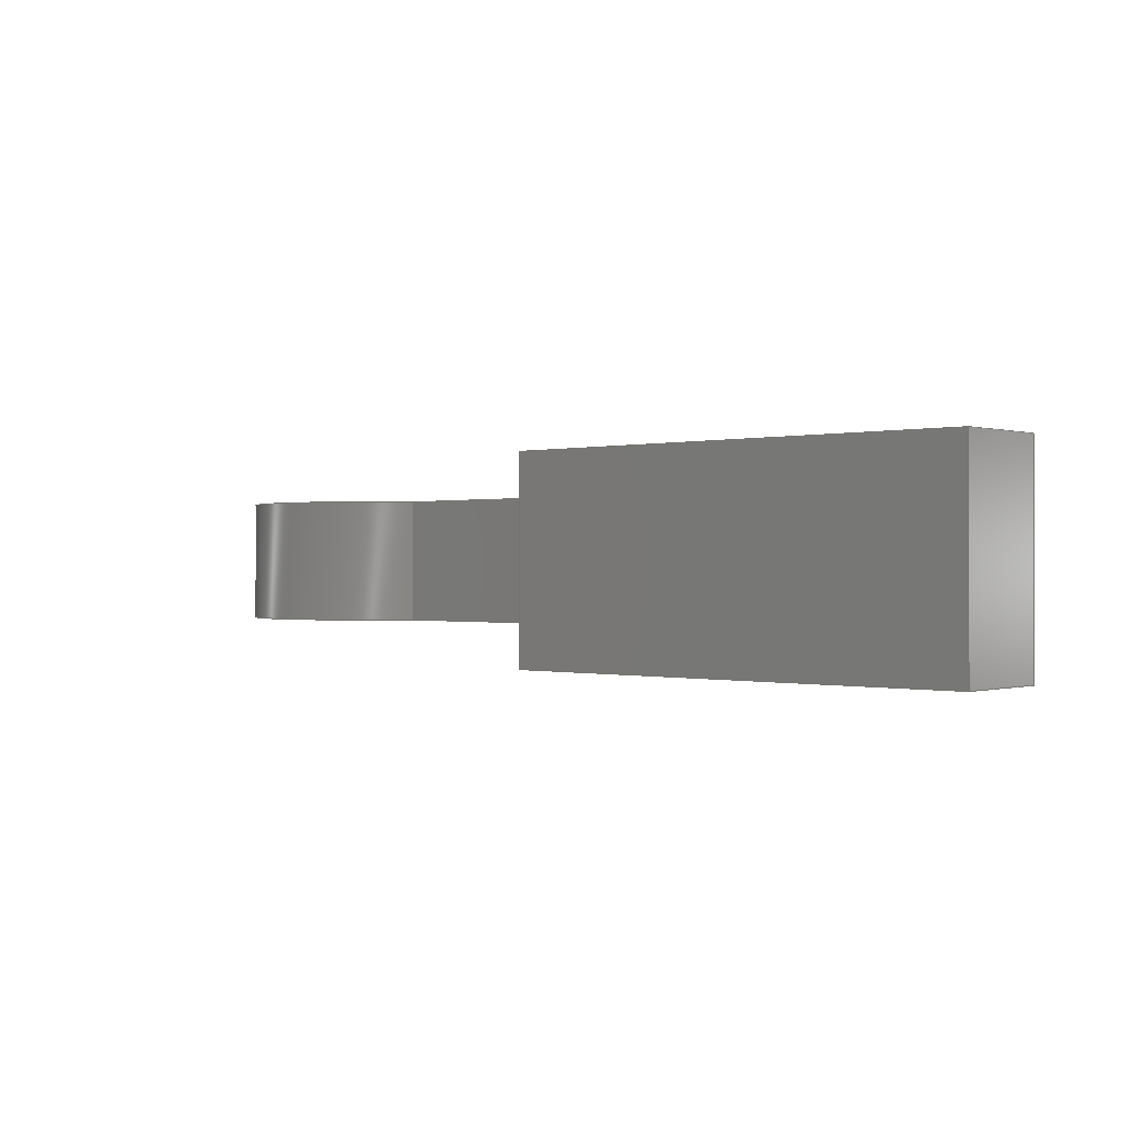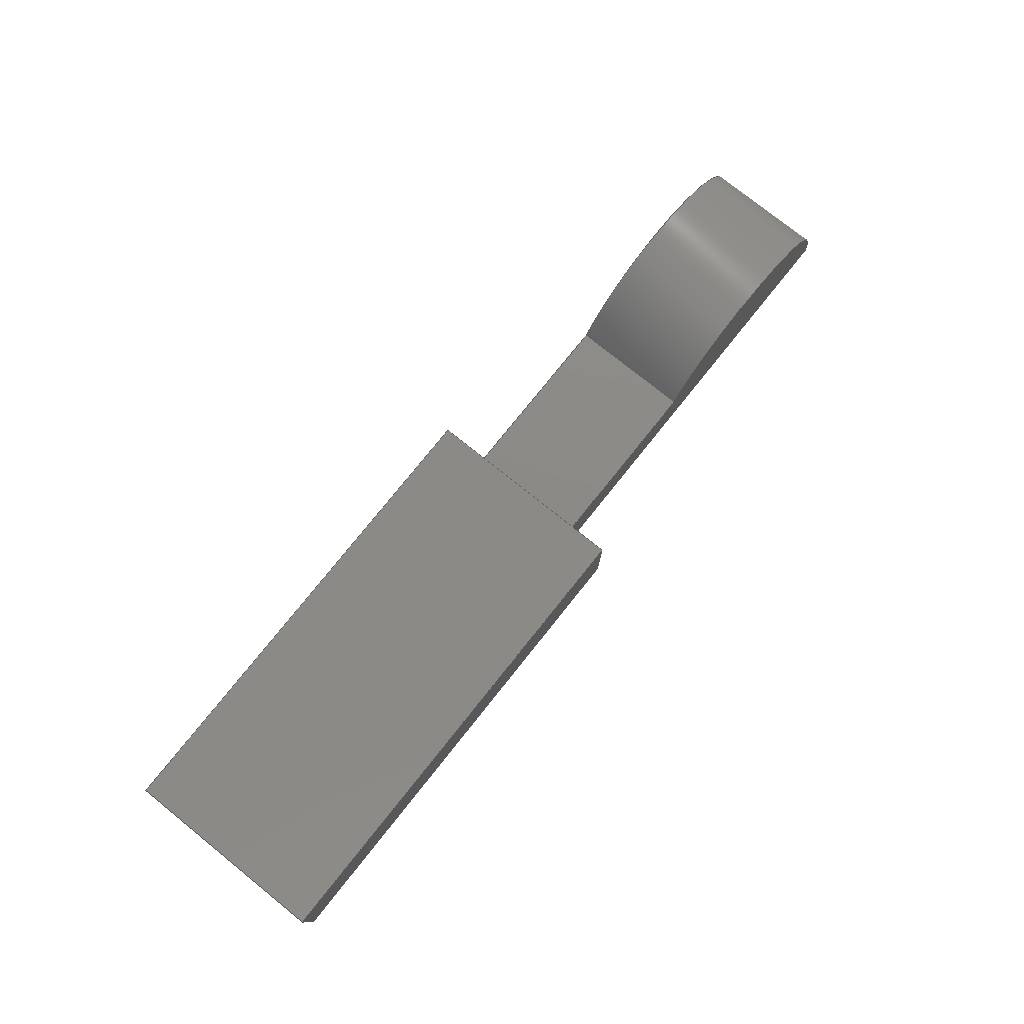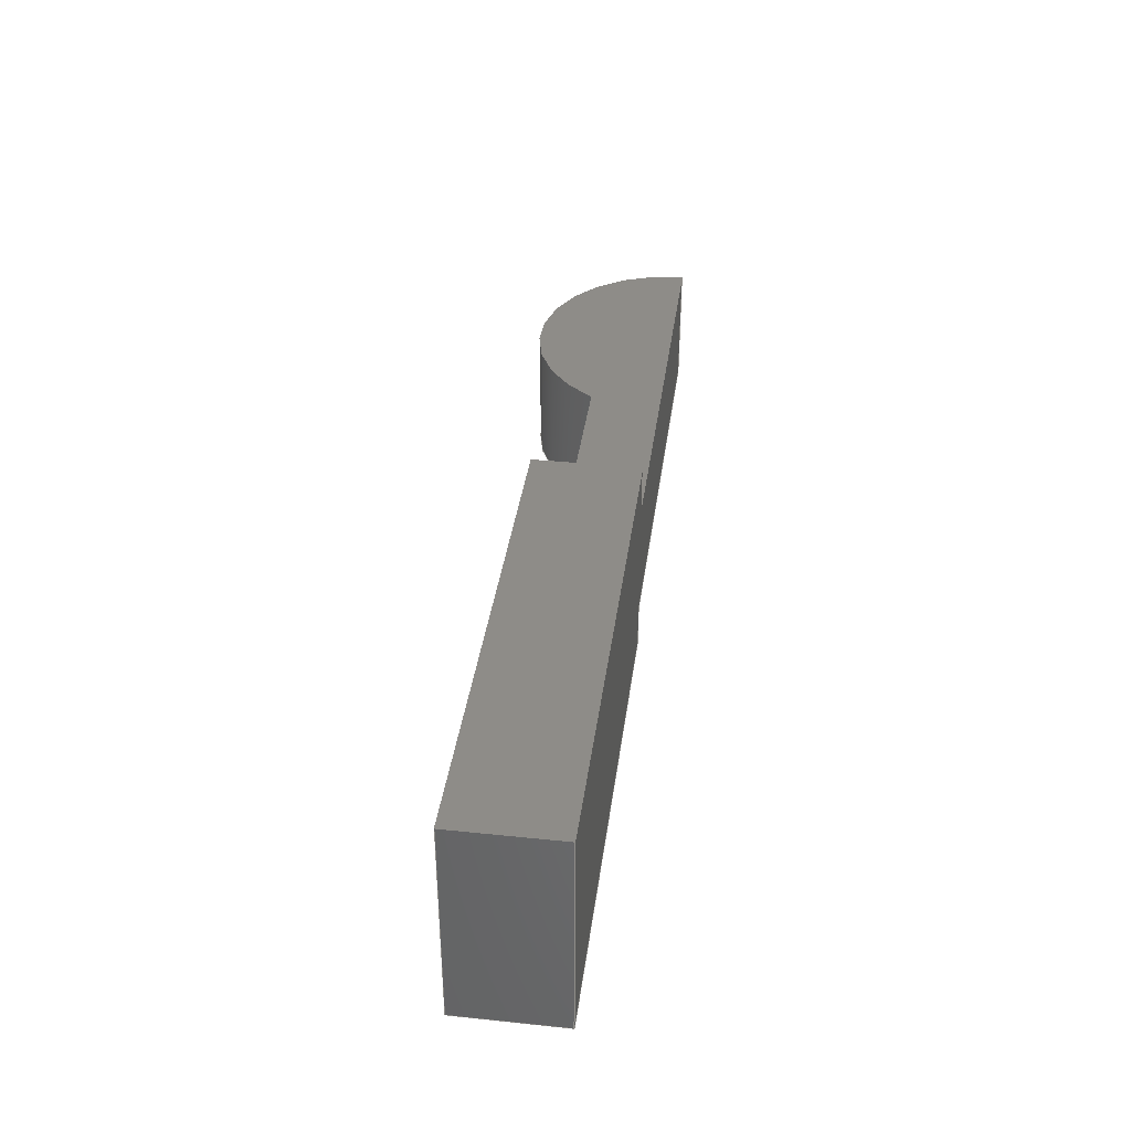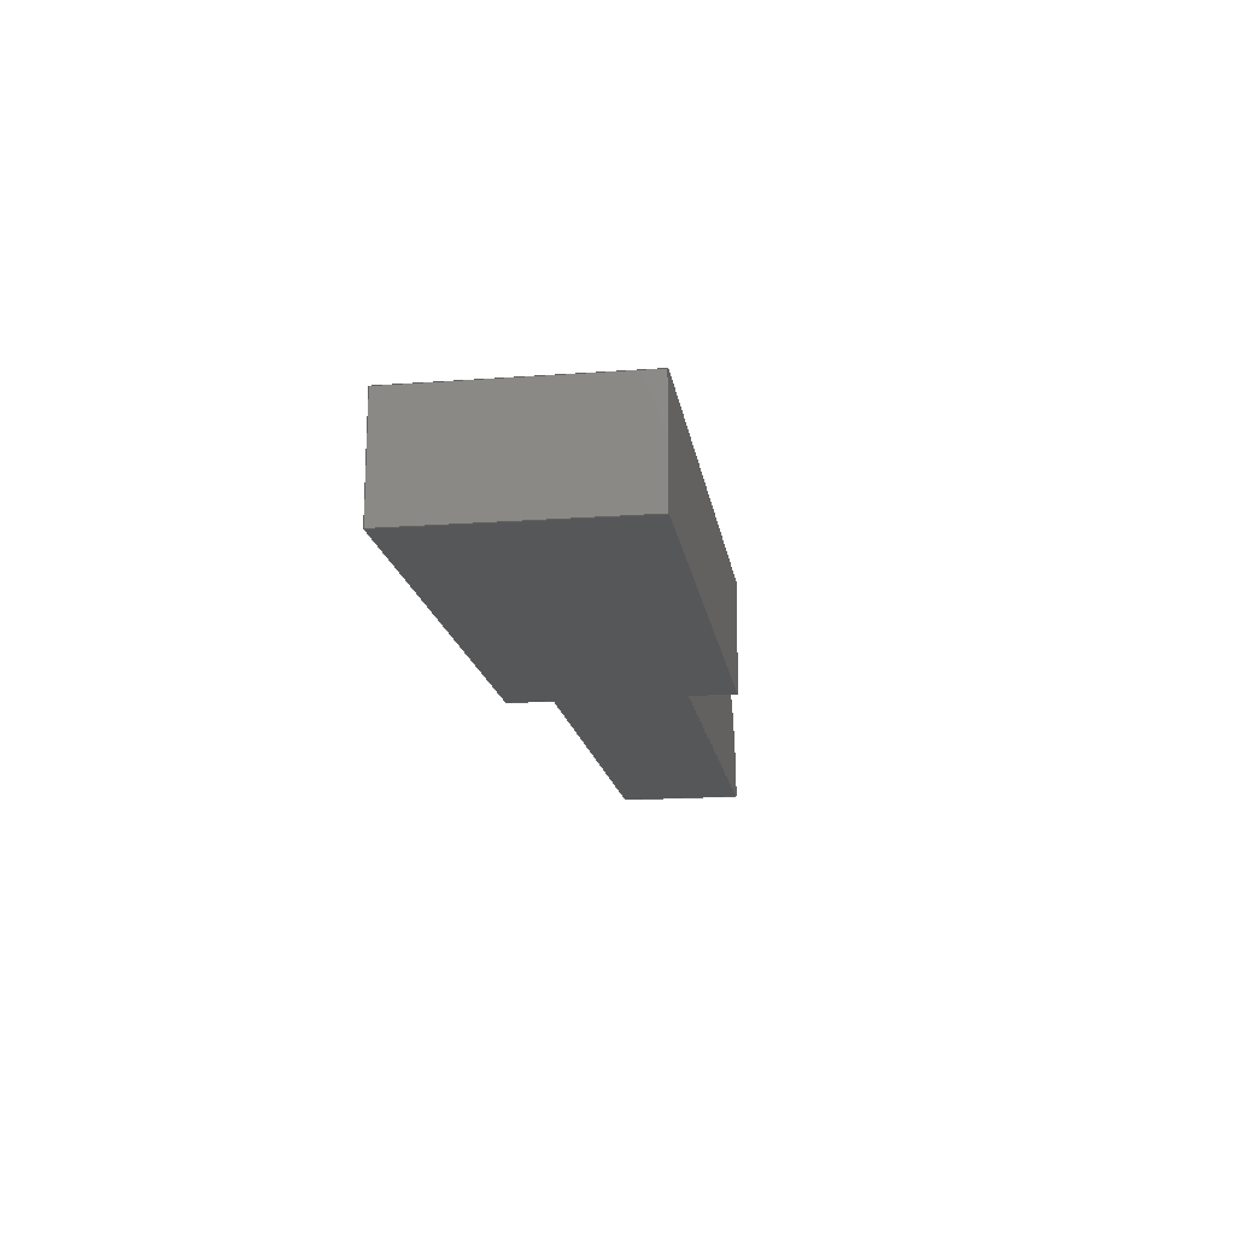
<metadata>
{"format":"step","ext":"step","renderer":"f3d","projection":"perspective","resolution":1024,"background":"white","views":[{"elev":-0.2,"azim":-137.8,"up":"+Z"},{"elev":77.3,"azim":-51.3,"up":"+Y"},{"elev":37.2,"azim":-82.4,"up":"+Z"},{"elev":-16.5,"azim":-81.5,"up":"+Y"}]}
</metadata>
<code>
ISO-10303-21;
DATA;
#1=MECHANICAL_DESIGN_GEOMETRIC_PRESENTATION_REPRESENTATION('',(#4),#308);
#2=SHAPE_REPRESENTATION_RELATIONSHIP('SRR','None',#315,#3);
#3=ADVANCED_BREP_SHAPE_REPRESENTATION('',(#5),#307);
#4=STYLED_ITEM('',(#325),#5);
#5=MANIFOLD_SOLID_BREP('Body1',#180);
#6=CYLINDRICAL_SURFACE('',#197,0.4);
#7=FACE_OUTER_BOUND('',#17,.T.);
#8=FACE_OUTER_BOUND('',#18,.T.);
#9=FACE_OUTER_BOUND('',#19,.T.);
#10=FACE_OUTER_BOUND('',#20,.T.);
#11=FACE_OUTER_BOUND('',#21,.T.);
#12=FACE_OUTER_BOUND('',#22,.T.);
#13=FACE_OUTER_BOUND('',#23,.T.);
#14=FACE_OUTER_BOUND('',#24,.T.);
#15=FACE_OUTER_BOUND('',#25,.T.);
#16=FACE_OUTER_BOUND('',#26,.T.);
#17=EDGE_LOOP('',(#113,#114,#115,#116));
#18=EDGE_LOOP('',(#117,#118,#119,#120));
#19=EDGE_LOOP('',(#121,#122,#123,#124));
#20=EDGE_LOOP('',(#125,#126,#127,#128));
#21=EDGE_LOOP('',(#129,#130,#131,#132,#133,#134,#135,#136));
#22=EDGE_LOOP('',(#137,#138,#139,#140));
#23=EDGE_LOOP('',(#141,#142,#143,#144,#145,#146,#147,#148));
#24=EDGE_LOOP('',(#149,#150,#151,#152));
#25=EDGE_LOOP('',(#153,#154,#155,#156));
#26=EDGE_LOOP('',(#157,#158,#159,#160));
#27=CIRCLE('',#195,0.4);
#28=CIRCLE('',#198,0.4);
#29=LINE('',#258,#51);
#30=LINE('',#260,#52);
#31=LINE('',#262,#53);
#32=LINE('',#266,#54);
#33=LINE('',#268,#55);
#34=LINE('',#269,#56);
#35=LINE('',#273,#57);
#36=LINE('',#276,#58);
#37=LINE('',#277,#59);
#38=LINE('',#280,#60);
#39=LINE('',#282,#61);
#40=LINE('',#284,#62);
#41=LINE('',#286,#63);
#42=LINE('',#287,#64);
#43=LINE('',#290,#65);
#44=LINE('',#292,#66);
#45=LINE('',#293,#67);
#46=LINE('',#296,#68);
#47=LINE('',#297,#69);
#48=LINE('',#300,#70);
#49=LINE('',#301,#71);
#50=LINE('',#303,#72);
#51=VECTOR('',#210,1);
#52=VECTOR('',#211,1);
#53=VECTOR('',#212,1);
#54=VECTOR('',#217,1);
#55=VECTOR('',#218,1);
#56=VECTOR('',#219,1);
#57=VECTOR('',#224,1);
#58=VECTOR('',#227,1);
#59=VECTOR('',#228,1);
#60=VECTOR('',#231,1);
#61=VECTOR('',#232,1);
#62=VECTOR('',#233,1);
#63=VECTOR('',#234,1);
#64=VECTOR('',#235,1);
#65=VECTOR('',#238,1);
#66=VECTOR('',#239,1);
#67=VECTOR('',#240,1);
#68=VECTOR('',#243,1);
#69=VECTOR('',#244,1);
#70=VECTOR('',#247,1);
#71=VECTOR('',#248,1);
#72=VECTOR('',#251,1);
#73=VERTEX_POINT('',#256);
#74=VERTEX_POINT('',#257);
#75=VERTEX_POINT('',#259);
#76=VERTEX_POINT('',#261);
#77=VERTEX_POINT('',#265);
#78=VERTEX_POINT('',#267);
#79=VERTEX_POINT('',#271);
#80=VERTEX_POINT('',#275);
#81=VERTEX_POINT('',#279);
#82=VERTEX_POINT('',#281);
#83=VERTEX_POINT('',#283);
#84=VERTEX_POINT('',#285);
#85=VERTEX_POINT('',#289);
#86=VERTEX_POINT('',#291);
#87=VERTEX_POINT('',#295);
#88=VERTEX_POINT('',#299);
#89=EDGE_CURVE('',#73,#74,#29,.T.);
#90=EDGE_CURVE('',#75,#74,#30,.T.);
#91=EDGE_CURVE('',#75,#76,#31,.T.);
#92=EDGE_CURVE('',#76,#73,#27,.T.);
#93=EDGE_CURVE('',#77,#75,#32,.T.);
#94=EDGE_CURVE('',#78,#77,#33,.T.);
#95=EDGE_CURVE('',#76,#78,#34,.T.);
#96=EDGE_CURVE('',#79,#78,#28,.T.);
#97=EDGE_CURVE('',#73,#79,#35,.T.);
#98=EDGE_CURVE('',#80,#79,#36,.T.);
#99=EDGE_CURVE('',#80,#77,#37,.T.);
#100=EDGE_CURVE('',#74,#81,#38,.T.);
#101=EDGE_CURVE('',#82,#81,#39,.T.);
#102=EDGE_CURVE('',#82,#83,#40,.T.);
#103=EDGE_CURVE('',#84,#83,#41,.T.);
#104=EDGE_CURVE('',#84,#80,#42,.T.);
#105=EDGE_CURVE('',#81,#85,#43,.T.);
#106=EDGE_CURVE('',#85,#86,#44,.T.);
#107=EDGE_CURVE('',#86,#82,#45,.T.);
#108=EDGE_CURVE('',#87,#84,#46,.T.);
#109=EDGE_CURVE('',#85,#87,#47,.T.);
#110=EDGE_CURVE('',#88,#87,#48,.T.);
#111=EDGE_CURVE('',#86,#88,#49,.T.);
#112=EDGE_CURVE('',#83,#88,#50,.T.);
#113=ORIENTED_EDGE('',*,*,#89,.T.);
#114=ORIENTED_EDGE('',*,*,#90,.F.);
#115=ORIENTED_EDGE('',*,*,#91,.T.);
#116=ORIENTED_EDGE('',*,*,#92,.T.);
#117=ORIENTED_EDGE('',*,*,#93,.F.);
#118=ORIENTED_EDGE('',*,*,#94,.F.);
#119=ORIENTED_EDGE('',*,*,#95,.F.);
#120=ORIENTED_EDGE('',*,*,#91,.F.);
#121=ORIENTED_EDGE('',*,*,#95,.T.);
#122=ORIENTED_EDGE('',*,*,#96,.F.);
#123=ORIENTED_EDGE('',*,*,#97,.F.);
#124=ORIENTED_EDGE('',*,*,#92,.F.);
#125=ORIENTED_EDGE('',*,*,#98,.T.);
#126=ORIENTED_EDGE('',*,*,#96,.T.);
#127=ORIENTED_EDGE('',*,*,#94,.T.);
#128=ORIENTED_EDGE('',*,*,#99,.F.);
#129=ORIENTED_EDGE('',*,*,#99,.T.);
#130=ORIENTED_EDGE('',*,*,#93,.T.);
#131=ORIENTED_EDGE('',*,*,#90,.T.);
#132=ORIENTED_EDGE('',*,*,#100,.T.);
#133=ORIENTED_EDGE('',*,*,#101,.F.);
#134=ORIENTED_EDGE('',*,*,#102,.T.);
#135=ORIENTED_EDGE('',*,*,#103,.F.);
#136=ORIENTED_EDGE('',*,*,#104,.T.);
#137=ORIENTED_EDGE('',*,*,#101,.T.);
#138=ORIENTED_EDGE('',*,*,#105,.T.);
#139=ORIENTED_EDGE('',*,*,#106,.T.);
#140=ORIENTED_EDGE('',*,*,#107,.T.);
#141=ORIENTED_EDGE('',*,*,#104,.F.);
#142=ORIENTED_EDGE('',*,*,#108,.F.);
#143=ORIENTED_EDGE('',*,*,#109,.F.);
#144=ORIENTED_EDGE('',*,*,#105,.F.);
#145=ORIENTED_EDGE('',*,*,#100,.F.);
#146=ORIENTED_EDGE('',*,*,#89,.F.);
#147=ORIENTED_EDGE('',*,*,#97,.T.);
#148=ORIENTED_EDGE('',*,*,#98,.F.);
#149=ORIENTED_EDGE('',*,*,#109,.T.);
#150=ORIENTED_EDGE('',*,*,#110,.F.);
#151=ORIENTED_EDGE('',*,*,#111,.F.);
#152=ORIENTED_EDGE('',*,*,#106,.F.);
#153=ORIENTED_EDGE('',*,*,#111,.T.);
#154=ORIENTED_EDGE('',*,*,#112,.F.);
#155=ORIENTED_EDGE('',*,*,#102,.F.);
#156=ORIENTED_EDGE('',*,*,#107,.F.);
#157=ORIENTED_EDGE('',*,*,#103,.T.);
#158=ORIENTED_EDGE('',*,*,#112,.T.);
#159=ORIENTED_EDGE('',*,*,#110,.T.);
#160=ORIENTED_EDGE('',*,*,#108,.T.);
#161=PLANE('',#194);
#162=PLANE('',#196);
#163=PLANE('',#199);
#164=PLANE('',#200);
#165=PLANE('',#201);
#166=PLANE('',#202);
#167=PLANE('',#203);
#168=PLANE('',#204);
#169=PLANE('',#205);
#170=ADVANCED_FACE('',(#7),#161,.F.);
#171=ADVANCED_FACE('',(#8),#162,.T.);
#172=ADVANCED_FACE('',(#9),#6,.T.);
#173=ADVANCED_FACE('',(#10),#163,.T.);
#174=ADVANCED_FACE('',(#11),#164,.T.);
#175=ADVANCED_FACE('',(#12),#165,.T.);
#176=ADVANCED_FACE('',(#13),#166,.T.);
#177=ADVANCED_FACE('',(#14),#167,.T.);
#178=ADVANCED_FACE('',(#15),#168,.T.);
#179=ADVANCED_FACE('',(#16),#169,.T.);
#180=CLOSED_SHELL('',(#170,#171,#172,#173,#174,#175,#176,#177,#178,#179));
#181=DERIVED_UNIT_ELEMENT(#183,1);
#182=DERIVED_UNIT_ELEMENT(#310,3);
#183=(
MASS_UNIT()
NAMED_UNIT(*)
SI_UNIT(.KILO.,.GRAM.)
);
#184=DERIVED_UNIT((#181,#182));
#185=MEASURE_REPRESENTATION_ITEM('density measure',
POSITIVE_RATIO_MEASURE(1290),#184);
#186=PROPERTY_DEFINITION_REPRESENTATION(#191,#188);
#187=PROPERTY_DEFINITION_REPRESENTATION(#192,#189);
#188=REPRESENTATION('material name',(#190),#307);
#189=REPRESENTATION('density',(#185),#307);
#190=DESCRIPTIVE_REPRESENTATION_ITEM('Plastic','Plastic');
#191=PROPERTY_DEFINITION('material property','material name',#317);
#192=PROPERTY_DEFINITION('material property','density of part',#317);
#193=AXIS2_PLACEMENT_3D('placement',#254,#206,#207);
#194=AXIS2_PLACEMENT_3D('',#255,#208,#209);
#195=AXIS2_PLACEMENT_3D('',#263,#213,#214);
#196=AXIS2_PLACEMENT_3D('',#264,#215,#216);
#197=AXIS2_PLACEMENT_3D('',#270,#220,#221);
#198=AXIS2_PLACEMENT_3D('',#272,#222,#223);
#199=AXIS2_PLACEMENT_3D('',#274,#225,#226);
#200=AXIS2_PLACEMENT_3D('',#278,#229,#230);
#201=AXIS2_PLACEMENT_3D('',#288,#236,#237);
#202=AXIS2_PLACEMENT_3D('',#294,#241,#242);
#203=AXIS2_PLACEMENT_3D('',#298,#245,#246);
#204=AXIS2_PLACEMENT_3D('',#302,#249,#250);
#205=AXIS2_PLACEMENT_3D('',#304,#252,#253);
#206=DIRECTION('axis',(0,0,1));
#207=DIRECTION('refdir',(1,0,0));
#208=DIRECTION('center_axis',(0,0,1));
#209=DIRECTION('ref_axis',(1,0,0));
#210=DIRECTION('',(-1,0,0));
#211=DIRECTION('',(0,-1,0));
#212=DIRECTION('',(1,1.561e-16,0));
#213=DIRECTION('center_axis',(0,0,-1));
#214=DIRECTION('ref_axis',(1,0,0));
#215=DIRECTION('center_axis',(-1.561e-16,1,0));
#216=DIRECTION('ref_axis',(-1,-1.561e-16,0));
#217=DIRECTION('',(0,0,-1));
#218=DIRECTION('',(-1,-1.561e-16,0));
#219=DIRECTION('',(0,0,1));
#220=DIRECTION('center_axis',(0,0,1));
#221=DIRECTION('ref_axis',(1,0,0));
#222=DIRECTION('center_axis',(0,0,1));
#223=DIRECTION('ref_axis',(1,0,0));
#224=DIRECTION('',(0,0,1));
#225=DIRECTION('center_axis',(0,0,1));
#226=DIRECTION('ref_axis',(1,0,0));
#227=DIRECTION('',(1,0,0));
#228=DIRECTION('',(0,1,0));
#229=DIRECTION('center_axis',(1,0,0));
#230=DIRECTION('ref_axis',(0,1,0));
#231=DIRECTION('',(0,0,-1));
#232=DIRECTION('',(0,-1,0));
#233=DIRECTION('',(0,0,1));
#234=DIRECTION('',(0,1,0));
#235=DIRECTION('',(0,0,-1));
#236=DIRECTION('center_axis',(0,0,-1));
#237=DIRECTION('ref_axis',(-1,0,0));
#238=DIRECTION('',(-1,0,0));
#239=DIRECTION('',(0,1,0));
#240=DIRECTION('',(1,0,0));
#241=DIRECTION('center_axis',(0,-1,0));
#242=DIRECTION('ref_axis',(1,0,0));
#243=DIRECTION('',(1,0,0));
#244=DIRECTION('',(0,0,1));
#245=DIRECTION('center_axis',(-1,0,0));
#246=DIRECTION('ref_axis',(0,-1,0));
#247=DIRECTION('',(0,-1,0));
#248=DIRECTION('',(0,0,1));
#249=DIRECTION('center_axis',(0,1,0));
#250=DIRECTION('ref_axis',(-1,0,0));
#251=DIRECTION('',(-1,0,0));
#252=DIRECTION('center_axis',(0,0,1));
#253=DIRECTION('ref_axis',(1,0,0));
#254=CARTESIAN_POINT('',(0,0,0));
#255=CARTESIAN_POINT('Origin',(-0.24,0.2,-0.175));
#256=CARTESIAN_POINT('',(0.4,0,-0.175));
#257=CARTESIAN_POINT('',(-0.88,0,-0.175));
#258=CARTESIAN_POINT('',(0,0,-0.175));
#259=CARTESIAN_POINT('',(-0.88,0.2,-0.175));
#260=CARTESIAN_POINT('',(-0.88,0.1,-0.175));
#261=CARTESIAN_POINT('',(-0.3464,0.2,-0.175));
#262=CARTESIAN_POINT('',(-0.88,0.2,-0.175));
#263=CARTESIAN_POINT('Origin',(0,0,-0.175));
#264=CARTESIAN_POINT('Origin',(-0.3464,0.2,0));
#265=CARTESIAN_POINT('',(-0.88,0.2,0.175));
#266=CARTESIAN_POINT('',(-0.88,0.2,0));
#267=CARTESIAN_POINT('',(-0.3464,0.2,0.175));
#268=CARTESIAN_POINT('',(-0.88,0.2,0.175));
#269=CARTESIAN_POINT('',(-0.3464,0.2,0));
#270=CARTESIAN_POINT('Origin',(0,0,0));
#271=CARTESIAN_POINT('',(0.4,0,0.175));
#272=CARTESIAN_POINT('Origin',(0,0,0.175));
#273=CARTESIAN_POINT('',(0.4,0,0));
#274=CARTESIAN_POINT('Origin',(-0.24,0.2,0.175));
#275=CARTESIAN_POINT('',(-0.88,0,0.175));
#276=CARTESIAN_POINT('',(0,0,0.175));
#277=CARTESIAN_POINT('',(-0.88,0.1,0.175));
#278=CARTESIAN_POINT('Origin',(-0.88,0,0));
#279=CARTESIAN_POINT('',(-0.88,0,-0.3));
#280=CARTESIAN_POINT('',(-0.88,0,0));
#281=CARTESIAN_POINT('',(-0.88,0.3,-0.3));
#282=CARTESIAN_POINT('',(-0.88,0.3,-0.3));
#283=CARTESIAN_POINT('',(-0.88,0.3,0.3));
#284=CARTESIAN_POINT('',(-0.88,0.3,0));
#285=CARTESIAN_POINT('',(-0.88,0,0.3));
#286=CARTESIAN_POINT('',(-0.88,0.3,0.3));
#287=CARTESIAN_POINT('',(-0.88,0,0));
#288=CARTESIAN_POINT('Origin',(-1.58,0.15,-0.3));
#289=CARTESIAN_POINT('',(-2.28,0,-0.3));
#290=CARTESIAN_POINT('',(0,0,-0.3));
#291=CARTESIAN_POINT('',(-2.28,0.3,-0.3));
#292=CARTESIAN_POINT('',(-2.28,0,-0.3));
#293=CARTESIAN_POINT('',(-2.28,0.3,-0.3));
#294=CARTESIAN_POINT('Origin',(-2.28,0,0));
#295=CARTESIAN_POINT('',(-2.28,0,0.3));
#296=CARTESIAN_POINT('',(0,0,0.3));
#297=CARTESIAN_POINT('',(-2.28,0,0));
#298=CARTESIAN_POINT('Origin',(-2.28,0.3,0));
#299=CARTESIAN_POINT('',(-2.28,0.3,0.3));
#300=CARTESIAN_POINT('',(-2.28,0,0.3));
#301=CARTESIAN_POINT('',(-2.28,0.3,0));
#302=CARTESIAN_POINT('Origin',(-0.88,0.3,0));
#303=CARTESIAN_POINT('',(-2.28,0.3,0.3));
#304=CARTESIAN_POINT('Origin',(-1.58,0.15,0.3));
#305=UNCERTAINTY_MEASURE_WITH_UNIT(LENGTH_MEASURE(0.001),#309,
'DISTANCE_ACCURACY_VALUE',
'Maximum model space distance between geometric entities at asserted c
onnectivities');
#306=UNCERTAINTY_MEASURE_WITH_UNIT(LENGTH_MEASURE(0.001),#309,
'DISTANCE_ACCURACY_VALUE',
'Maximum model space distance between geometric entities at asserted c
onnectivities');
#307=(
GEOMETRIC_REPRESENTATION_CONTEXT(3)
GLOBAL_UNCERTAINTY_ASSIGNED_CONTEXT((#305))
GLOBAL_UNIT_ASSIGNED_CONTEXT((#309,#311,#312))
REPRESENTATION_CONTEXT('','3D')
);
#308=(
GEOMETRIC_REPRESENTATION_CONTEXT(3)
GLOBAL_UNCERTAINTY_ASSIGNED_CONTEXT((#306))
GLOBAL_UNIT_ASSIGNED_CONTEXT((#309,#311,#312))
REPRESENTATION_CONTEXT('','3D')
);
#309=(
LENGTH_UNIT()
NAMED_UNIT(*)
SI_UNIT(.CENTI.,.METRE.)
);
#310=(
LENGTH_UNIT()
NAMED_UNIT(*)
SI_UNIT($,.METRE.)
);
#311=(
NAMED_UNIT(*)
PLANE_ANGLE_UNIT()
SI_UNIT($,.RADIAN.)
);
#312=(
NAMED_UNIT(*)
SI_UNIT($,.STERADIAN.)
SOLID_ANGLE_UNIT()
);
#313=SHAPE_DEFINITION_REPRESENTATION(#314,#315);
#314=PRODUCT_DEFINITION_SHAPE('',$,#317);
#315=SHAPE_REPRESENTATION('',(#193),#307);
#316=PRODUCT_DEFINITION_CONTEXT('part definition',#321,'design');
#317=PRODUCT_DEFINITION('30','Ball joint 2 (3)',#318,#316);
#318=PRODUCT_DEFINITION_FORMATION('',$,#323);
#319=PRODUCT_RELATED_PRODUCT_CATEGORY('Ball joint 2 (3)',
'Ball joint 2 (3)',(#323));
#320=APPLICATION_PROTOCOL_DEFINITION('international standard',
'automotive_design',2009,#321);
#321=APPLICATION_CONTEXT(
'Core Data for Automotive Mechanical Design Process');
#322=PRODUCT_CONTEXT('part definition',#321,'mechanical');
#323=PRODUCT('30','Ball joint 2 (3)',$,(#322));
#324=PRESENTATION_STYLE_ASSIGNMENT((#326));
#325=PRESENTATION_STYLE_ASSIGNMENT((#327));
#326=SURFACE_STYLE_USAGE(.BOTH.,#328);
#327=SURFACE_STYLE_USAGE(.BOTH.,#329);
#328=SURFACE_SIDE_STYLE('',(#330));
#329=SURFACE_SIDE_STYLE('',(#331));
#330=SURFACE_STYLE_FILL_AREA(#332);
#331=SURFACE_STYLE_FILL_AREA(#333);
#332=FILL_AREA_STYLE('Plastic - Glossy (Grey)',(#334));
#333=FILL_AREA_STYLE('Steel - Satin',(#335));
#334=FILL_AREA_STYLE_COLOUR('Plastic - Glossy (Grey)',#336);
#335=FILL_AREA_STYLE_COLOUR('Steel - Satin',#337);
#336=COLOUR_RGB('Plastic - Glossy (Grey)',0.702,0.702,
0.702);
#337=COLOUR_RGB('Steel - Satin',0.6275,0.6275,0.6275);
ENDSEC;
END-ISO-10303-21;

</code>
